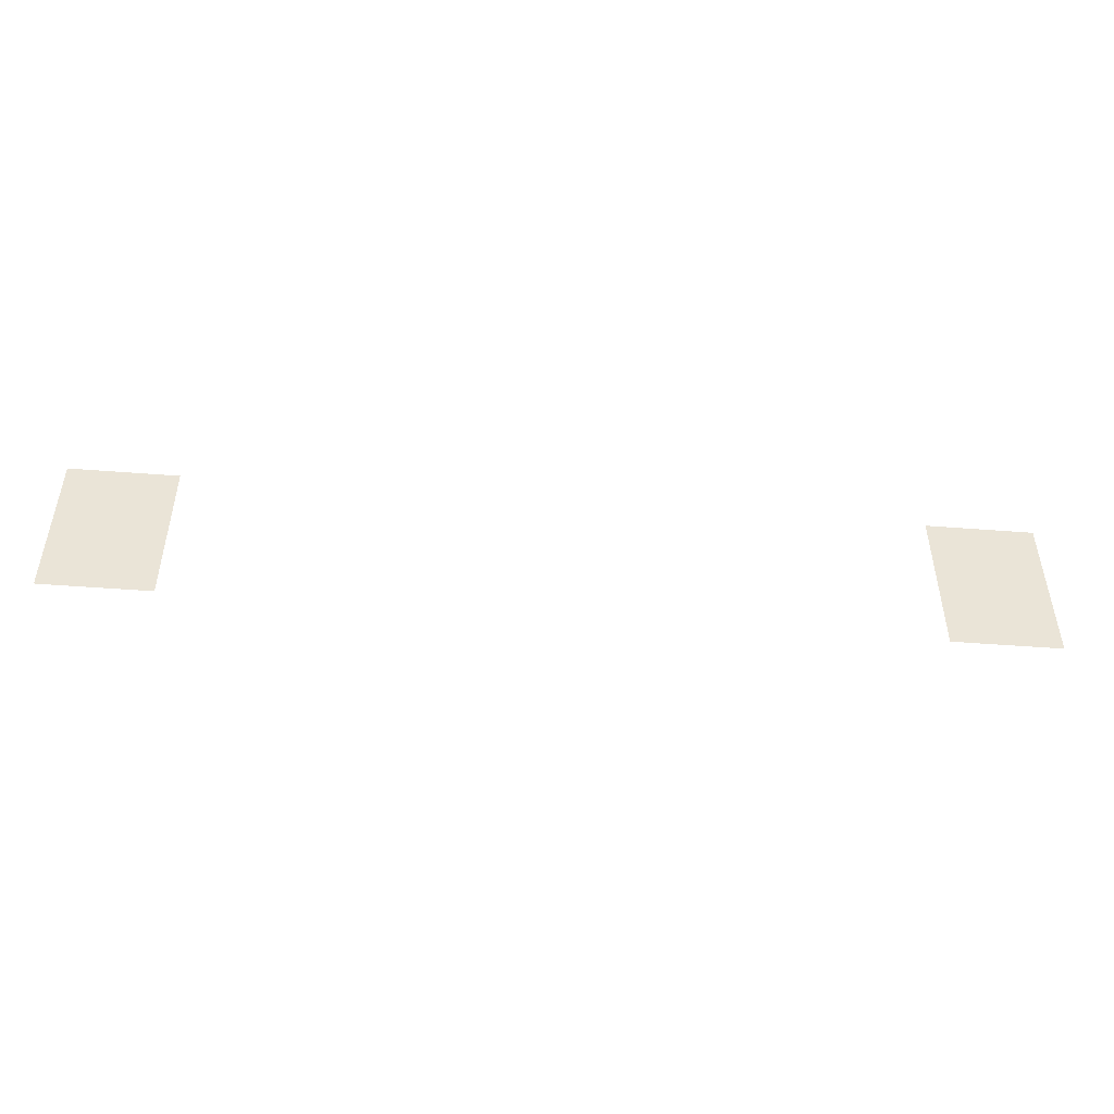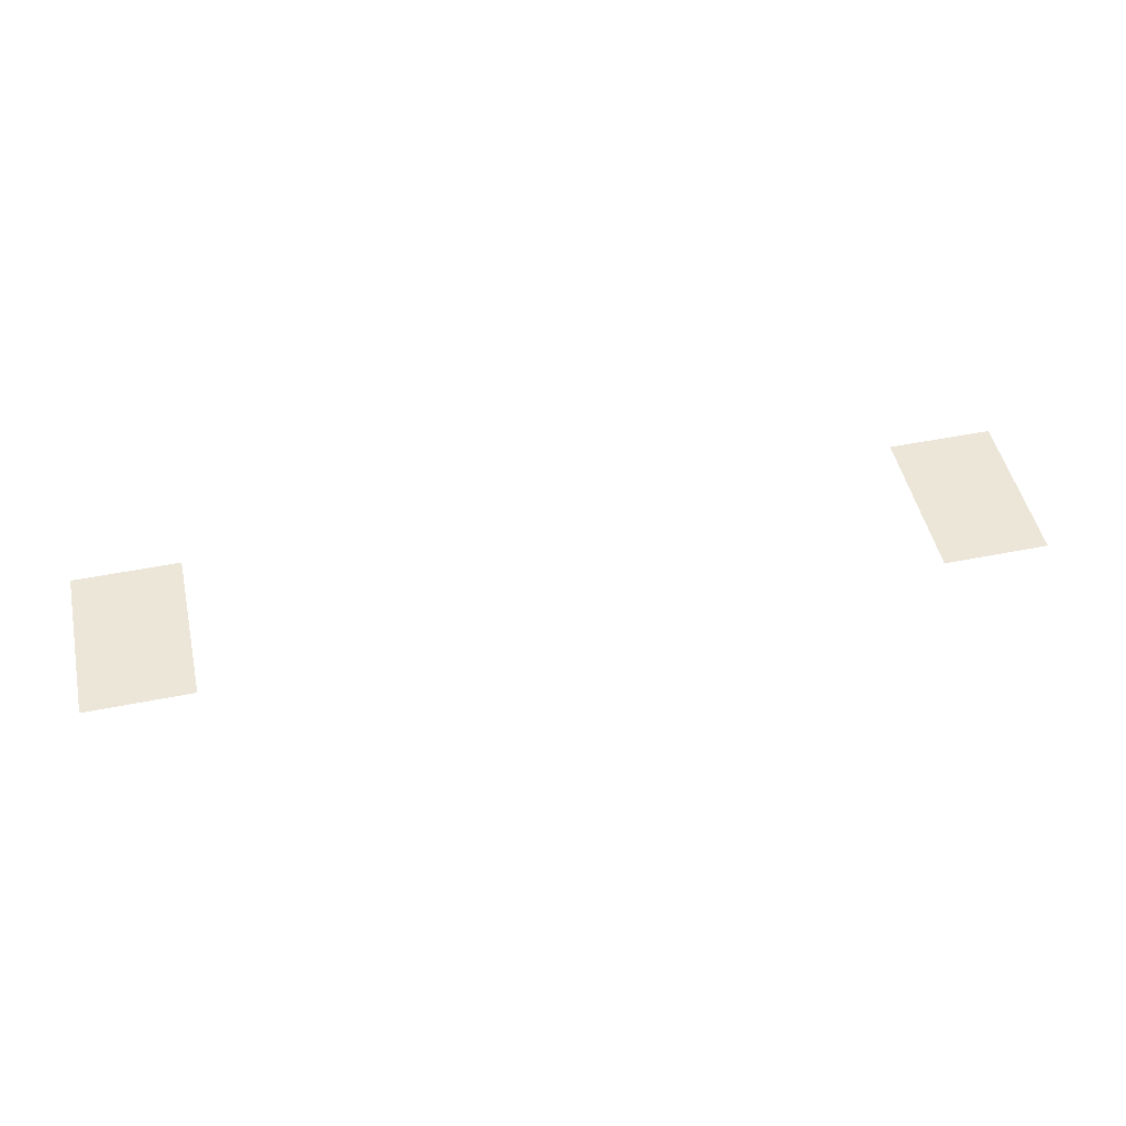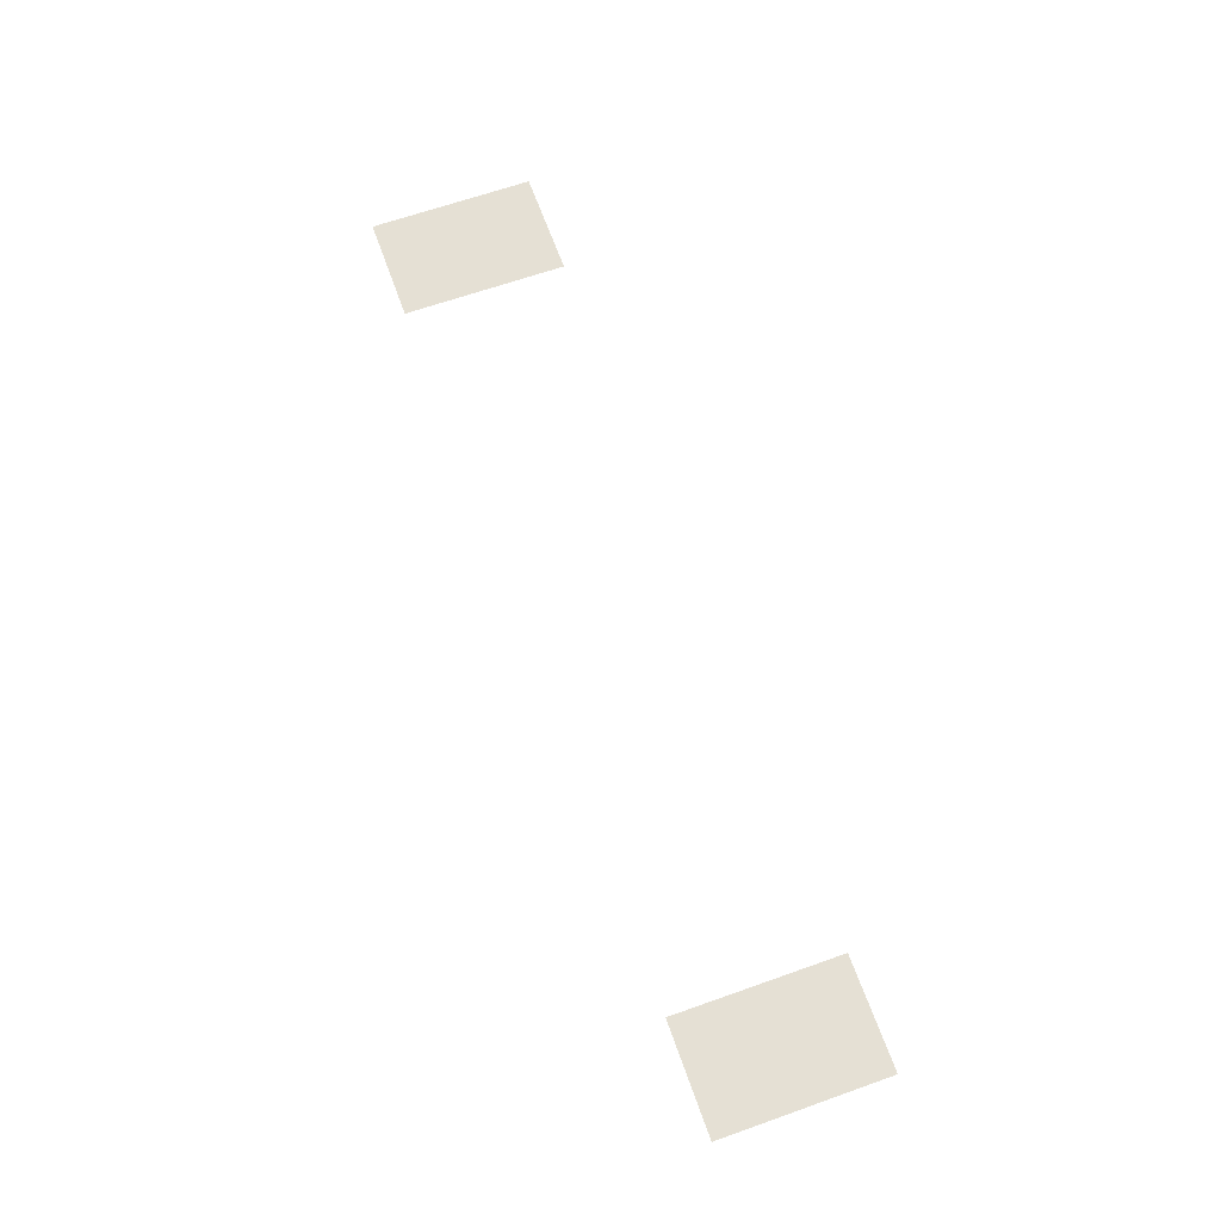
<metadata>
{"format":"obj","ext":"obj","renderer":"f3d","projection":"perspective","resolution":1024,"background":"white","views":[{"elev":-48.0,"azim":-5.0,"up":"+Y"},{"elev":49.2,"azim":167.5,"up":"+Z"},{"elev":65.3,"azim":70.4,"up":"+Z"}]}
</metadata>
<code>
g default
v 2.754 0.9266 -5.918
v 3.617 0.9266 -5.918
v 3.617 2.233 -5.918
v 2.754 2.233 -5.918
v -3.954 0.9266 -5.918
v -3.091 0.9266 -5.918
v -3.091 2.233 -5.918
v -3.954 2.233 -5.918
g Whiteboard2
f 1 2 3
f 1 3 4
f 5 6 7
f 5 7 8

</code>
